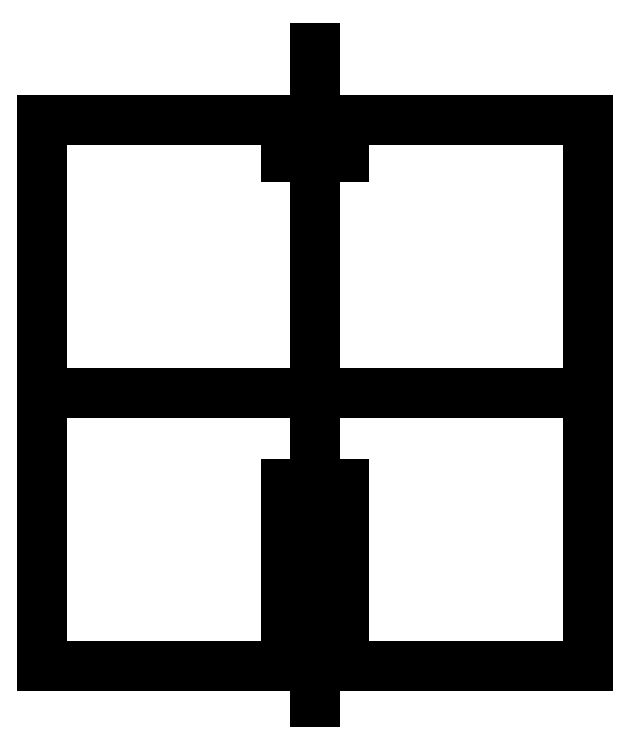
<metadata>
{"format":"dxf","ext":"dxf","renderer":"ezdxf+matplotlib","layout":"modelspace","background":"white","min_lineweight":24,"dpi":150}
</metadata>
<code>
0
SECTION
2
ENTITIES
0
LINE
8
0
10
1.5
20
0
30
0
11
1.5
21
1.5
31
0
0
LINE
8
0
10
0
20
1.5
30
0
11
0
21
0
31
0
0
LINE
8
0
10
0.75
20
-0.1
30
0
11
0.75
21
1.7
31
0
0
LINE
8
0
10
0.8287
20
0.1
30
0
11
0.8287
21
0.5
31
0
0
LINE
8
0
10
0.8287
20
0.5
30
0
11
0.6713
21
0.5
31
0
0
LINE
8
0
10
0.6713
20
0.5
30
0
11
0.6713
21
0.1
31
0
0
LINE
8
0
10
0
20
0
30
0
11
0.6713
21
0
31
0
0
LINE
8
0
10
0.8287
20
0
30
0
11
1.5
21
0
31
0
0
LINE
8
0
10
0
20
0.75
30
0
11
1.5
21
0.75
31
0
0
LINE
8
0
10
0.6713
20
1.4
30
0
11
0.8287
21
1.4
31
0
0
LINE
8
0
10
0.8287
20
1.4
30
0
11
0.8287
21
1.5
31
0
0
LINE
8
0
10
0.6713
20
1.5
30
0
11
0.6713
21
1.4
31
0
0
LINE
8
0
10
1.5
20
1.5
30
0
11
0.8287
21
1.5
31
0
0
LINE
8
0
10
0.6713
20
1.5
30
0
11
0
21
1.5
31
0
0
ARC
8
0
10
0.6713
20
0.05
30
0
40
0.05
210
0
220
0
230
1
50
-90
51
90
0
LINE
8
0
10
0.6713
20
0.1
30
0
11
0.6713
21
0
31
0
0
ARC
8
0
10
0.8287
20
0.05
30
0
40
0.05
210
0
220
-0
230
1
50
90
51
270
0
ENDSEC
0
EOF

</code>
